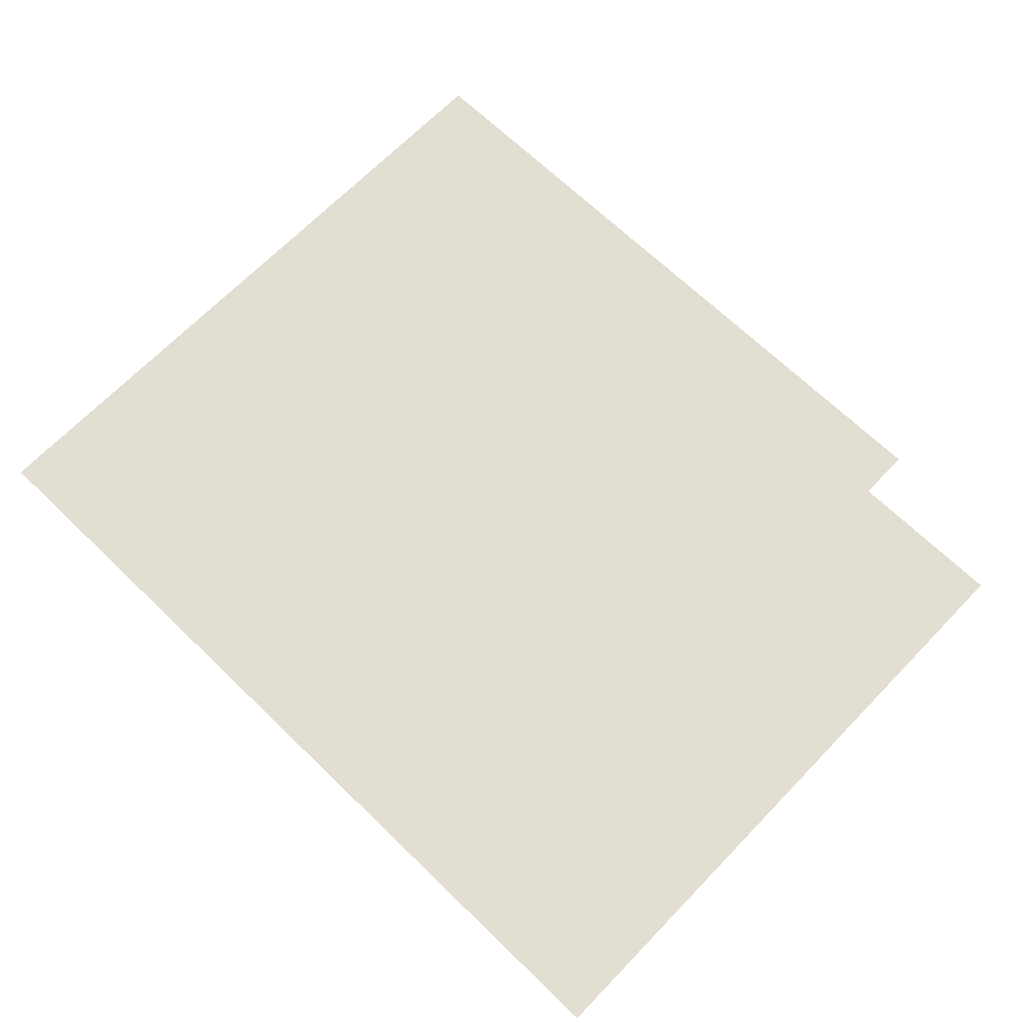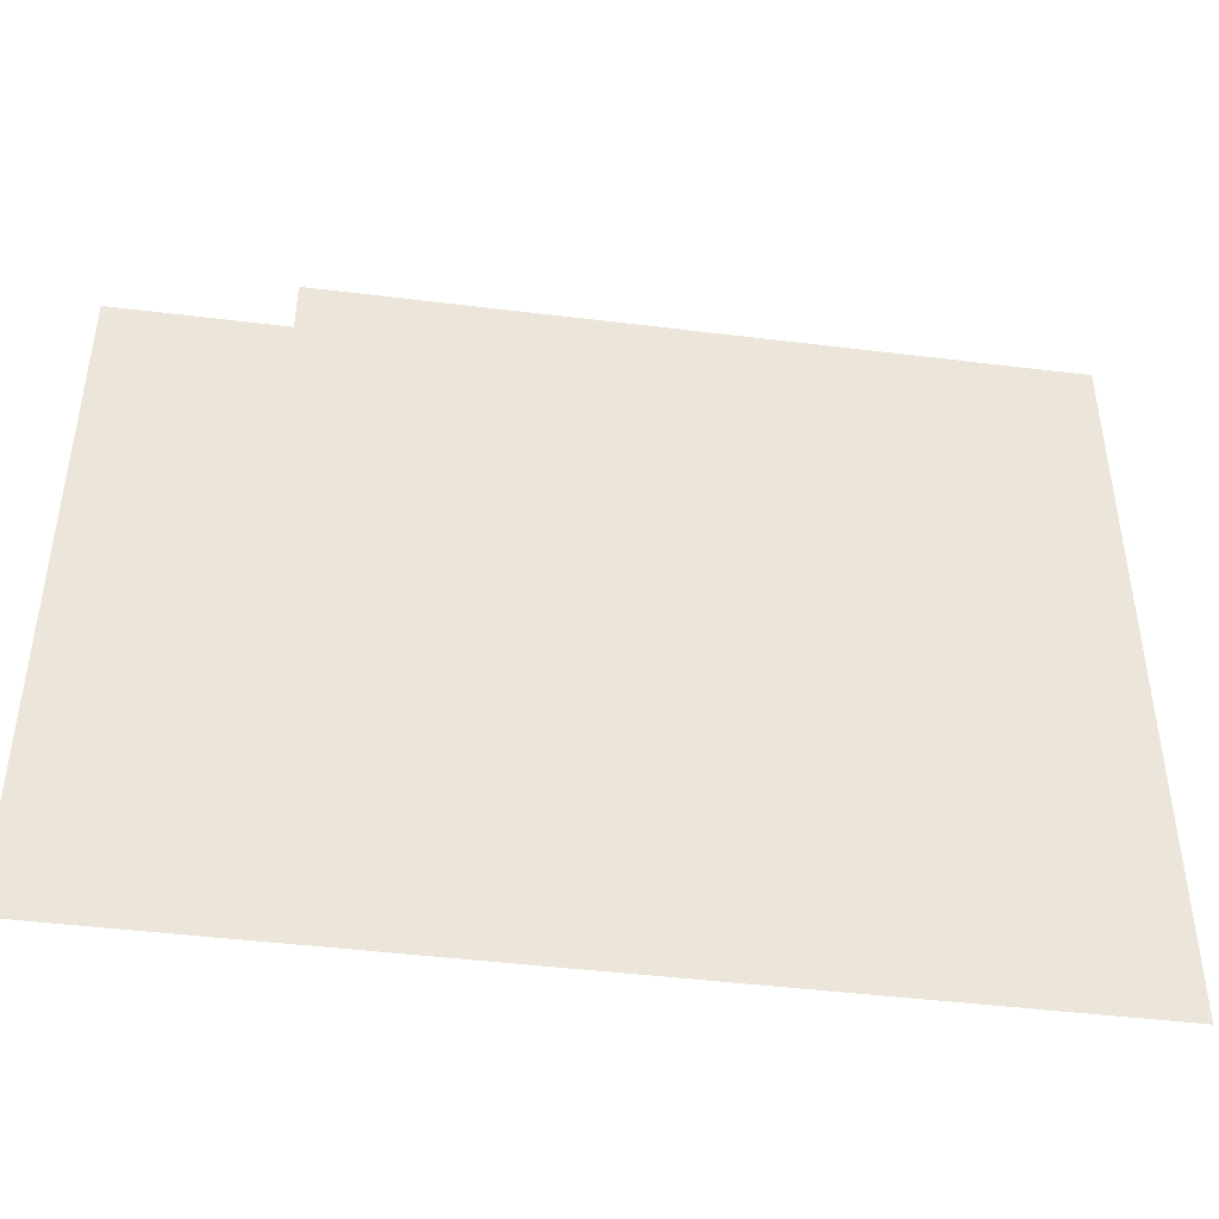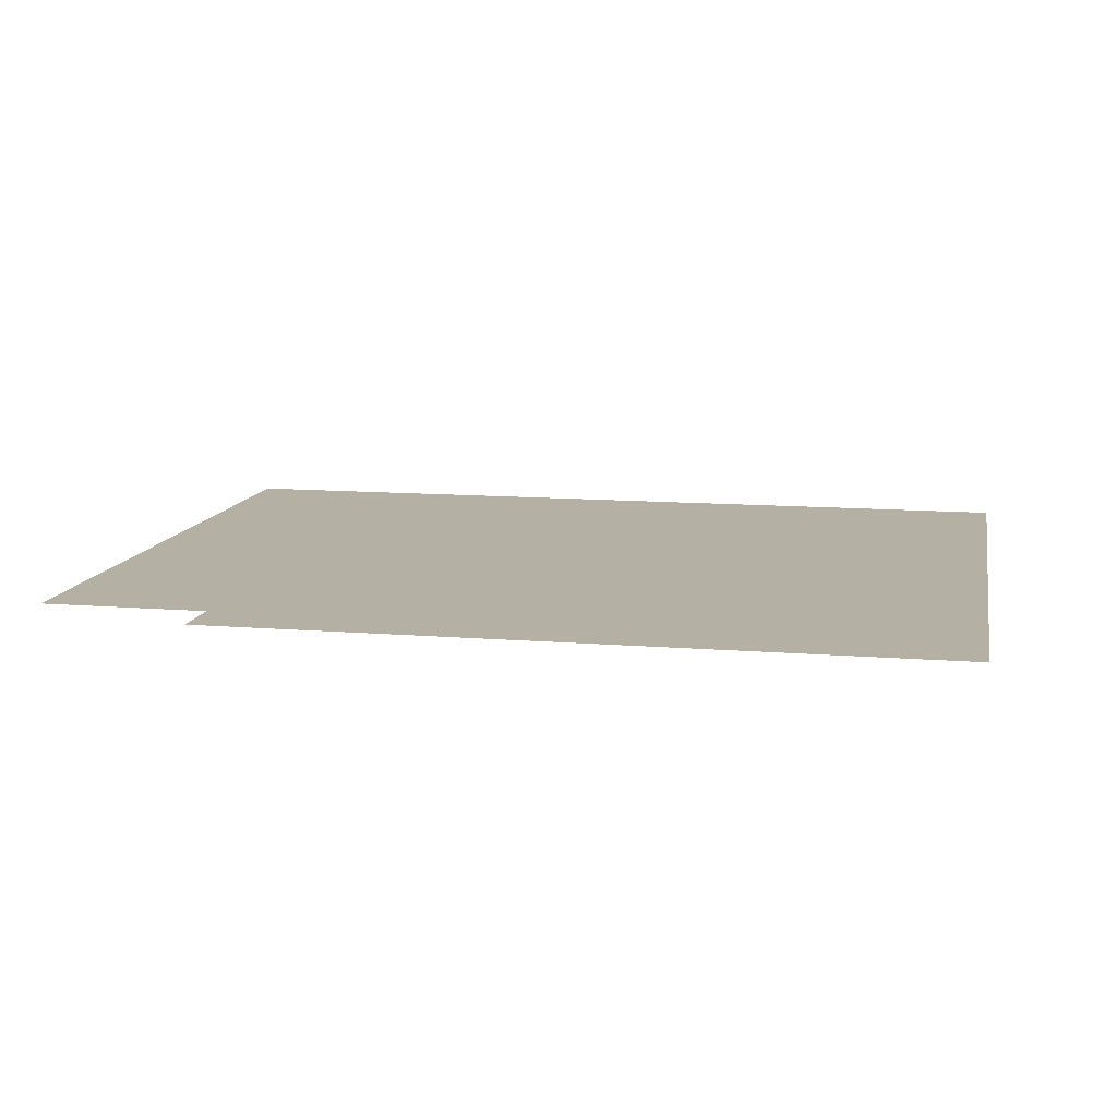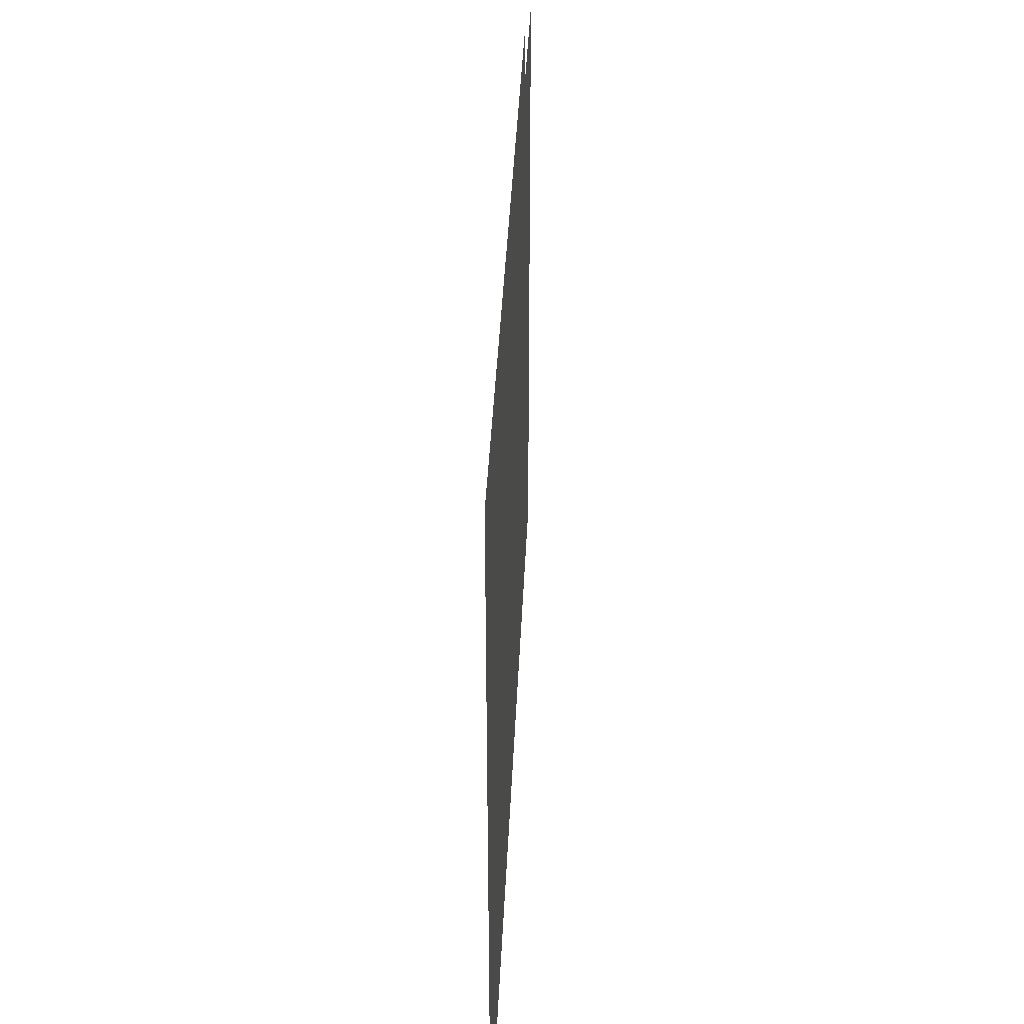
<metadata>
{"format":"obj","ext":"obj","renderer":"f3d","projection":"perspective","resolution":1024,"background":"white","views":[{"elev":67.8,"azim":44.1,"up":"+Z"},{"elev":-44.4,"azim":171.8,"up":"+Y"},{"elev":11.6,"azim":-168.9,"up":"+Z"},{"elev":39.0,"azim":-87.5,"up":"+Y"}]}
</metadata>
<code>
v -3 -1 0
v -4 -1 0
v -4 0 0
v -3 0 0
v -4 -1 0
v -5 -1 0
v -5 0 0
v -4 0 0
v -5 -1 0
v -6 -1 0
v -6 0 0
v -5 0 0
v -6 -1 0
v -7 -1 0
v -7 0 0
v -6 0 0
v -7 -1 0
v -8 -1 0
v -8 0 0
v -7 0 0
v -8 -1 0
v -9 -1 0
v -9 0 0
v -8 0 0
v -9 -1 0
v -10 -1 0
v -10 0 0
v -9 0 0
v -10 -1 0
v -11 -1 0
v -11 0 0
v -10 0 0
v -11 -1 0
v -12 -1 0
v -12 0 0
v -11 0 0
v -12 -1 0
v -13 -1 0
v -13 0 0
v -12 0 0
v -13 -1 0
v -14 -1 0
v -14 0 0
v -13 0 0
v -14 -1 0
v -15 -1 0
v -15 0 0
v -14 0 0
v -15 -1 0
v -16 -1 0
v -16 0 0
v -15 0 0
v 0 -2 0
v -1 -2 0
v -1 -1 0
v 0 -1 0
v -1 -2 0
v -2 -2 0
v -2 -1 0
v -1 -1 0
v -2 -2 0
v -3 -2 0
v -3 -1 0
v -2 -1 0
v -3 -2 0
v -4 -2 0
v -4 -1 0
v -3 -1 0
v -4 -2 0
v -5 -2 0
v -5 -1 0
v -4 -1 0
v -5 -2 0
v -6 -2 0
v -6 -1 0
v -5 -1 0
v -6 -2 0
v -7 -2 0
v -7 -1 0
v -6 -1 0
v -7 -2 0
v -8 -2 0
v -8 -1 0
v -7 -1 0
v -8 -2 0
v -9 -2 0
v -9 -1 0
v -8 -1 0
v -9 -2 0
v -10 -2 0
v -10 -1 0
v -9 -1 0
v -10 -2 0
v -11 -2 0
v -11 -1 0
v -10 -1 0
v -11 -2 0
v -12 -2 0
v -12 -1 0
v -11 -1 0
v -12 -2 0
v -13 -2 0
v -13 -1 0
v -12 -1 0
v -13 -2 0
v -14 -2 0
v -14 -1 0
v -13 -1 0
v -14 -2 0
v -15 -2 0
v -15 -1 0
v -14 -1 0
v -15 -2 0
v -16 -2 0
v -16 -1 0
v -15 -1 0
v 0 -3 0
v -1 -3 0
v -1 -2 0
v 0 -2 0
v -1 -3 0
v -2 -3 0
v -2 -2 0
v -1 -2 0
v -2 -3 0
v -3 -3 0
v -3 -2 0
v -2 -2 0
v -3 -3 0
v -4 -3 0
v -4 -2 0
v -3 -2 0
v -4 -3 0
v -5 -3 0
v -5 -2 0
v -4 -2 0
v -5 -3 0
v -6 -3 0
v -6 -2 0
v -5 -2 0
v -6 -3 0
v -7 -3 0
v -7 -2 0
v -6 -2 0
v -7 -3 0
v -8 -3 0
v -8 -2 0
v -7 -2 0
v -8 -3 0
v -9 -3 0
v -9 -2 0
v -8 -2 0
v -9 -3 0
v -10 -3 0
v -10 -2 0
v -9 -2 0
v -10 -3 0
v -11 -3 0
v -11 -2 0
v -10 -2 0
v -11 -3 0
v -12 -3 0
v -12 -2 0
v -11 -2 0
v -12 -3 0
v -13 -3 0
v -13 -2 0
v -12 -2 0
v -13 -3 0
v -14 -3 0
v -14 -2 0
v -13 -2 0
v -14 -3 0
v -15 -3 0
v -15 -2 0
v -14 -2 0
v -15 -3 0
v -16 -3 0
v -16 -2 0
v -15 -2 0
v 0 -4 0
v -1 -4 0
v -1 -3 0
v 0 -3 0
v -1 -4 0
v -2 -4 0
v -2 -3 0
v -1 -3 0
v -2 -4 0
v -3 -4 0
v -3 -3 0
v -2 -3 0
v -3 -4 0
v -4 -4 0
v -4 -3 0
v -3 -3 0
v -4 -4 0
v -5 -4 0
v -5 -3 0
v -4 -3 0
v -5 -4 0
v -6 -4 0
v -6 -3 0
v -5 -3 0
v -6 -4 0
v -7 -4 0
v -7 -3 0
v -6 -3 0
v -7 -4 0
v -8 -4 0
v -8 -3 0
v -7 -3 0
v -8 -4 0
v -9 -4 0
v -9 -3 0
v -8 -3 0
v -9 -4 0
v -10 -4 0
v -10 -3 0
v -9 -3 0
v -10 -4 0
v -11 -4 0
v -11 -3 0
v -10 -3 0
v -11 -4 0
v -12 -4 0
v -12 -3 0
v -11 -3 0
v -12 -4 0
v -13 -4 0
v -13 -3 0
v -12 -3 0
v -13 -4 0
v -14 -4 0
v -14 -3 0
v -13 -3 0
v -14 -4 0
v -15 -4 0
v -15 -3 0
v -14 -3 0
v -15 -4 0
v -16 -4 0
v -16 -3 0
v -15 -3 0
v 0 -5 0
v -1 -5 0
v -1 -4 0
v 0 -4 0
v -1 -5 0
v -2 -5 0
v -2 -4 0
v -1 -4 0
v -2 -5 0
v -3 -5 0
v -3 -4 0
v -2 -4 0
v -3 -5 0
v -4 -5 0
v -4 -4 0
v -3 -4 0
v -4 -5 0
v -5 -5 0
v -5 -4 0
v -4 -4 0
v -5 -5 0
v -6 -5 0
v -6 -4 0
v -5 -4 0
v -6 -5 0
v -7 -5 0
v -7 -4 0
v -6 -4 0
v -7 -5 0
v -8 -5 0
v -8 -4 0
v -7 -4 0
v -8 -5 0
v -9 -5 0
v -9 -4 0
v -8 -4 0
v -9 -5 0
v -10 -5 0
v -10 -4 0
v -9 -4 0
v -10 -5 0
v -11 -5 0
v -11 -4 0
v -10 -4 0
v -11 -5 0
v -12 -5 0
v -12 -4 0
v -11 -4 0
v -12 -5 0
v -13 -5 0
v -13 -4 0
v -12 -4 0
v -13 -5 0
v -14 -5 0
v -14 -4 0
v -13 -4 0
v -14 -5 0
v -15 -5 0
v -15 -4 0
v -14 -4 0
v -15 -5 0
v -16 -5 0
v -16 -4 0
v -15 -4 0
v 0 -6 0
v -1 -6 0
v -1 -5 0
v 0 -5 0
v -1 -6 0
v -2 -6 0
v -2 -5 0
v -1 -5 0
v -2 -6 0
v -3 -6 0
v -3 -5 0
v -2 -5 0
v -3 -6 0
v -4 -6 0
v -4 -5 0
v -3 -5 0
v -4 -6 0
v -5 -6 0
v -5 -5 0
v -4 -5 0
v -5 -6 0
v -6 -6 0
v -6 -5 0
v -5 -5 0
v -6 -6 0
v -7 -6 0
v -7 -5 0
v -6 -5 0
v -7 -6 0
v -8 -6 0
v -8 -5 0
v -7 -5 0
v -8 -6 0
v -9 -6 0
v -9 -5 0
v -8 -5 0
v -9 -6 0
v -10 -6 0
v -10 -5 0
v -9 -5 0
v -10 -6 0
v -11 -6 0
v -11 -5 0
v -10 -5 0
v -11 -6 0
v -12 -6 0
v -12 -5 0
v -11 -5 0
v -12 -6 0
v -13 -6 0
v -13 -5 0
v -12 -5 0
v -13 -6 0
v -14 -6 0
v -14 -5 0
v -13 -5 0
v -14 -6 0
v -15 -6 0
v -15 -5 0
v -14 -5 0
v -15 -6 0
v -16 -6 0
v -16 -5 0
v -15 -5 0
v 0 -7 0
v -1 -7 0
v -1 -6 0
v 0 -6 0
v -1 -7 0
v -2 -7 0
v -2 -6 0
v -1 -6 0
v -2 -7 0
v -3 -7 0
v -3 -6 0
v -2 -6 0
v -3 -7 0
v -4 -7 0
v -4 -6 0
v -3 -6 0
v -4 -7 0
v -5 -7 0
v -5 -6 0
v -4 -6 0
v -5 -7 0
v -6 -7 0
v -6 -6 0
v -5 -6 0
v -6 -7 0
v -7 -7 0
v -7 -6 0
v -6 -6 0
v -7 -7 0
v -8 -7 0
v -8 -6 0
v -7 -6 0
v -8 -7 0
v -9 -7 0
v -9 -6 0
v -8 -6 0
v -9 -7 0
v -10 -7 0
v -10 -6 0
v -9 -6 0
v -10 -7 0
v -11 -7 0
v -11 -6 0
v -10 -6 0
v -11 -7 0
v -12 -7 0
v -12 -6 0
v -11 -6 0
v -12 -7 0
v -13 -7 0
v -13 -6 0
v -12 -6 0
v -13 -7 0
v -14 -7 0
v -14 -6 0
v -13 -6 0
v -14 -7 0
v -15 -7 0
v -15 -6 0
v -14 -6 0
v -15 -7 0
v -16 -7 0
v -16 -6 0
v -15 -6 0
v 0 -8 0
v -1 -8 0
v -1 -7 0
v 0 -7 0
v -1 -8 0
v -2 -8 0
v -2 -7 0
v -1 -7 0
v -2 -8 0
v -3 -8 0
v -3 -7 0
v -2 -7 0
v -3 -8 0
v -4 -8 0
v -4 -7 0
v -3 -7 0
v -4 -8 0
v -5 -8 0
v -5 -7 0
v -4 -7 0
v -5 -8 0
v -6 -8 0
v -6 -7 0
v -5 -7 0
v -6 -8 0
v -7 -8 0
v -7 -7 0
v -6 -7 0
v -7 -8 0
v -8 -8 0
v -8 -7 0
v -7 -7 0
v -8 -8 0
v -9 -8 0
v -9 -7 0
v -8 -7 0
v -9 -8 0
v -10 -8 0
v -10 -7 0
v -9 -7 0
v -10 -8 0
v -11 -8 0
v -11 -7 0
v -10 -7 0
v -11 -8 0
v -12 -8 0
v -12 -7 0
v -11 -7 0
v -12 -8 0
v -13 -8 0
v -13 -7 0
v -12 -7 0
v -13 -8 0
v -14 -8 0
v -14 -7 0
v -13 -7 0
v -14 -8 0
v -15 -8 0
v -15 -7 0
v -14 -7 0
v -15 -8 0
v -16 -8 0
v -16 -7 0
v -15 -7 0
v 0 -9 0
v -1 -9 0
v -1 -8 0
v 0 -8 0
v -1 -9 0
v -2 -9 0
v -2 -8 0
v -1 -8 0
v -2 -9 0
v -3 -9 0
v -3 -8 0
v -2 -8 0
v -3 -9 0
v -4 -9 0
v -4 -8 0
v -3 -8 0
v -4 -9 0
v -5 -9 0
v -5 -8 0
v -4 -8 0
v -5 -9 0
v -6 -9 0
v -6 -8 0
v -5 -8 0
v -6 -9 0
v -7 -9 0
v -7 -8 0
v -6 -8 0
v -7 -9 0
v -8 -9 0
v -8 -8 0
v -7 -8 0
v -8 -9 0
v -9 -9 0
v -9 -8 0
v -8 -8 0
v -9 -9 0
v -10 -9 0
v -10 -8 0
v -9 -8 0
v -10 -9 0
v -11 -9 0
v -11 -8 0
v -10 -8 0
v -11 -9 0
v -12 -9 0
v -12 -8 0
v -11 -8 0
v -12 -9 0
v -13 -9 0
v -13 -8 0
v -12 -8 0
v -13 -9 0
v -14 -9 0
v -14 -8 0
v -13 -8 0
v -14 -9 0
v -15 -9 0
v -15 -8 0
v -14 -8 0
v -15 -9 0
v -16 -9 0
v -16 -8 0
v -15 -8 0
v 0 -10 0
v -1 -10 0
v -1 -9 0
v 0 -9 0
v -1 -10 0
v -2 -10 0
v -2 -9 0
v -1 -9 0
v -2 -10 0
v -3 -10 0
v -3 -9 0
v -2 -9 0
v -3 -10 0
v -4 -10 0
v -4 -9 0
v -3 -9 0
v -4 -10 0
v -5 -10 0
v -5 -9 0
v -4 -9 0
v -5 -10 0
v -6 -10 0
v -6 -9 0
v -5 -9 0
v -6 -10 0
v -7 -10 0
v -7 -9 0
v -6 -9 0
v -7 -10 0
v -8 -10 0
v -8 -9 0
v -7 -9 0
v -8 -10 0
v -9 -10 0
v -9 -9 0
v -8 -9 0
v -9 -10 0
v -10 -10 0
v -10 -9 0
v -9 -9 0
v -10 -10 0
v -11 -10 0
v -11 -9 0
v -10 -9 0
v -11 -10 0
v -12 -10 0
v -12 -9 0
v -11 -9 0
v -12 -10 0
v -13 -10 0
v -13 -9 0
v -12 -9 0
v -13 -10 0
v -14 -10 0
v -14 -9 0
v -13 -9 0
v -14 -10 0
v -15 -10 0
v -15 -9 0
v -14 -9 0
v -15 -10 0
v -16 -10 0
v -16 -9 0
v -15 -9 0
v 0 -11 0
v -1 -11 0
v -1 -10 0
v 0 -10 0
v -1 -11 0
v -2 -11 0
v -2 -10 0
v -1 -10 0
v -2 -11 0
v -3 -11 0
v -3 -10 0
v -2 -10 0
v -3 -11 0
v -4 -11 0
v -4 -10 0
v -3 -10 0
v -4 -11 0
v -5 -11 0
v -5 -10 0
v -4 -10 0
v -5 -11 0
v -6 -11 0
v -6 -10 0
v -5 -10 0
v -6 -11 0
v -7 -11 0
v -7 -10 0
v -6 -10 0
v -7 -11 0
v -8 -11 0
v -8 -10 0
v -7 -10 0
v -8 -11 0
v -9 -11 0
v -9 -10 0
v -8 -10 0
v -9 -11 0
v -10 -11 0
v -10 -10 0
v -9 -10 0
v -10 -11 0
v -11 -11 0
v -11 -10 0
v -10 -10 0
v -11 -11 0
v -12 -11 0
v -12 -10 0
v -11 -10 0
v -12 -11 0
v -13 -11 0
v -13 -10 0
v -12 -10 0
v -13 -11 0
v -14 -11 0
v -14 -10 0
v -13 -10 0
v -14 -11 0
v -15 -11 0
v -15 -10 0
v -14 -10 0
v -15 -11 0
v -16 -11 0
v -16 -10 0
v -15 -10 0
v 0 -12 0
v -1 -12 0
v -1 -11 0
v 0 -11 0
v -1 -12 0
v -2 -12 0
v -2 -11 0
v -1 -11 0
v -2 -12 0
v -3 -12 0
v -3 -11 0
v -2 -11 0
v -3 -12 0
v -4 -12 0
v -4 -11 0
v -3 -11 0
v -4 -12 0
v -5 -12 0
v -5 -11 0
v -4 -11 0
v -5 -12 0
v -6 -12 0
v -6 -11 0
v -5 -11 0
v -6 -12 0
v -7 -12 0
v -7 -11 0
v -6 -11 0
v -7 -12 0
v -8 -12 0
v -8 -11 0
v -7 -11 0
v -8 -12 0
v -9 -12 0
v -9 -11 0
v -8 -11 0
v -9 -12 0
v -10 -12 0
v -10 -11 0
v -9 -11 0
v -10 -12 0
v -11 -12 0
v -11 -11 0
v -10 -11 0
v -11 -12 0
v -12 -12 0
v -12 -11 0
v -11 -11 0
v -12 -12 0
v -13 -12 0
v -13 -11 0
v -12 -11 0
v -13 -12 0
v -14 -12 0
v -14 -11 0
v -13 -11 0
v -14 -12 0
v -15 -12 0
v -15 -11 0
v -14 -11 0
v -15 -12 0
v -16 -12 0
v -16 -11 0
v -15 -11 0
v 0 -13 0
v -1 -13 0
v -1 -12 0
v 0 -12 0
v -1 -13 0
v -2 -13 0
v -2 -12 0
v -1 -12 0
v -2 -13 0
v -3 -13 0
v -3 -12 0
v -2 -12 0
v -3 -13 0
v -4 -13 0
v -4 -12 0
v -3 -12 0
v -4 -13 0
v -5 -13 0
v -5 -12 0
v -4 -12 0
v -5 -13 0
v -6 -13 0
v -6 -12 0
v -5 -12 0
v -6 -13 0
v -7 -13 0
v -7 -12 0
v -6 -12 0
v -7 -13 0
v -8 -13 0
v -8 -12 0
v -7 -12 0
v -8 -13 0
v -9 -13 0
v -9 -12 0
v -8 -12 0
v -9 -13 0
v -10 -13 0
v -10 -12 0
v -9 -12 0
v -10 -13 0
v -11 -13 0
v -11 -12 0
v -10 -12 0
v -11 -13 0
v -12 -13 0
v -12 -12 0
v -11 -12 0
v -12 -13 0
v -13 -13 0
v -13 -12 0
v -12 -12 0
v -13 -13 0
v -14 -13 0
v -14 -12 0
v -13 -12 0
v -14 -13 0
v -15 -13 0
v -15 -12 0
v -14 -12 0
v -15 -13 0
v -16 -13 0
v -16 -12 0
v -15 -12 0
g Map_Master_mesh_0265
f 1 2 3 4
f 5 6 7 8
f 9 10 11 12
f 13 14 15 16
f 17 18 19 20
f 21 22 23 24
f 25 26 27 28
f 29 30 31 32
f 33 34 35 36
f 37 38 39 40
f 41 42 43 44
f 45 46 47 48
f 49 50 51 52
f 53 54 55 56
f 57 58 59 60
f 61 62 63 64
f 65 66 67 68
f 69 70 71 72
f 73 74 75 76
f 77 78 79 80
f 81 82 83 84
f 85 86 87 88
f 89 90 91 92
f 93 94 95 96
f 97 98 99 100
f 101 102 103 104
f 105 106 107 108
f 109 110 111 112
f 113 114 115 116
f 117 118 119 120
f 121 122 123 124
f 125 126 127 128
f 129 130 131 132
f 133 134 135 136
f 137 138 139 140
f 141 142 143 144
f 145 146 147 148
f 149 150 151 152
f 153 154 155 156
f 157 158 159 160
f 161 162 163 164
f 165 166 167 168
f 169 170 171 172
f 173 174 175 176
f 177 178 179 180
f 181 182 183 184
f 185 186 187 188
f 189 190 191 192
f 193 194 195 196
f 197 198 199 200
f 201 202 203 204
f 205 206 207 208
f 209 210 211 212
f 213 214 215 216
f 217 218 219 220
f 221 222 223 224
f 225 226 227 228
f 229 230 231 232
f 233 234 235 236
f 237 238 239 240
f 241 242 243 244
f 245 246 247 248
f 249 250 251 252
f 253 254 255 256
f 257 258 259 260
f 261 262 263 264
f 265 266 267 268
f 269 270 271 272
f 273 274 275 276
f 277 278 279 280
f 281 282 283 284
f 285 286 287 288
f 289 290 291 292
f 293 294 295 296
f 297 298 299 300
f 301 302 303 304
f 305 306 307 308
f 309 310 311 312
f 313 314 315 316
f 317 318 319 320
f 321 322 323 324
f 325 326 327 328
f 329 330 331 332
f 333 334 335 336
f 337 338 339 340
f 341 342 343 344
f 345 346 347 348
f 349 350 351 352
f 353 354 355 356
f 357 358 359 360
f 361 362 363 364
f 365 366 367 368
f 369 370 371 372
f 373 374 375 376
f 377 378 379 380
f 381 382 383 384
f 385 386 387 388
f 389 390 391 392
f 393 394 395 396
f 397 398 399 400
f 401 402 403 404
f 405 406 407 408
f 409 410 411 412
f 413 414 415 416
f 417 418 419 420
f 421 422 423 424
f 425 426 427 428
f 429 430 431 432
f 433 434 435 436
f 437 438 439 440
f 441 442 443 444
f 445 446 447 448
f 449 450 451 452
f 453 454 455 456
f 457 458 459 460
f 461 462 463 464
f 465 466 467 468
f 469 470 471 472
f 473 474 475 476
f 477 478 479 480
f 481 482 483 484
f 485 486 487 488
f 489 490 491 492
f 493 494 495 496
f 497 498 499 500
f 501 502 503 504
f 505 506 507 508
f 509 510 511 512
f 513 514 515 516
f 517 518 519 520
f 521 522 523 524
f 525 526 527 528
f 529 530 531 532
f 533 534 535 536
f 537 538 539 540
f 541 542 543 544
f 545 546 547 548
f 549 550 551 552
f 553 554 555 556
f 557 558 559 560
f 561 562 563 564
f 565 566 567 568
f 569 570 571 572
f 573 574 575 576
f 577 578 579 580
f 581 582 583 584
f 585 586 587 588
f 589 590 591 592
f 593 594 595 596
f 597 598 599 600
f 601 602 603 604
f 605 606 607 608
f 609 610 611 612
f 613 614 615 616
f 617 618 619 620
f 621 622 623 624
f 625 626 627 628
f 629 630 631 632
f 633 634 635 636
f 637 638 639 640
f 641 642 643 644
f 645 646 647 648
f 649 650 651 652
f 653 654 655 656
f 657 658 659 660
f 661 662 663 664
f 665 666 667 668
f 669 670 671 672
f 673 674 675 676
f 677 678 679 680
f 681 682 683 684
f 685 686 687 688
f 689 690 691 692
f 693 694 695 696
f 697 698 699 700
f 701 702 703 704
f 705 706 707 708
f 709 710 711 712
f 713 714 715 716
f 717 718 719 720
f 721 722 723 724
f 725 726 727 728
f 729 730 731 732
f 733 734 735 736
f 737 738 739 740
f 741 742 743 744
f 745 746 747 748
f 749 750 751 752
f 753 754 755 756
f 757 758 759 760
f 761 762 763 764
f 765 766 767 768
f 769 770 771 772
f 773 774 775 776
f 777 778 779 780
f 781 782 783 784
f 785 786 787 788
f 789 790 791 792
f 793 794 795 796
f 797 798 799 800
f 801 802 803 804
f 805 806 807 808
f 809 810 811 812
f 813 814 815 816
f 817 818 819 820

</code>
